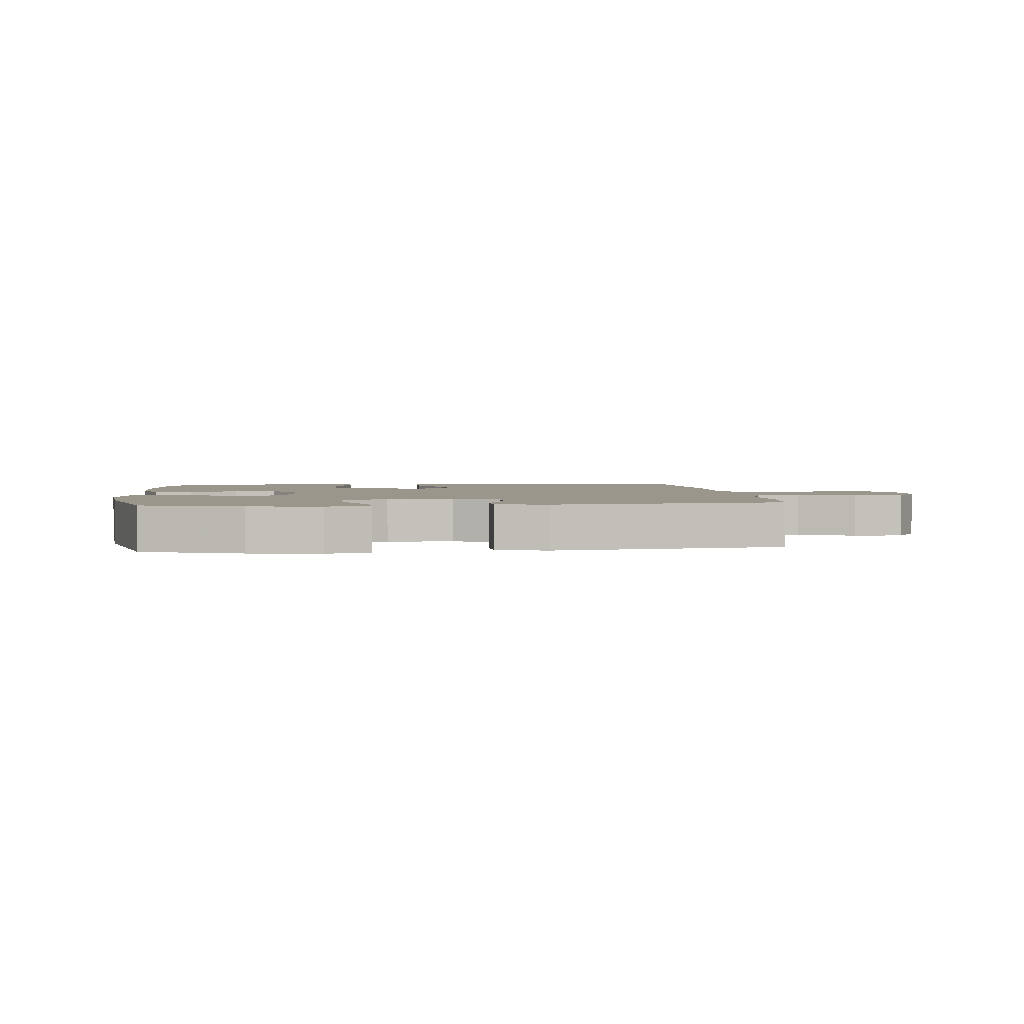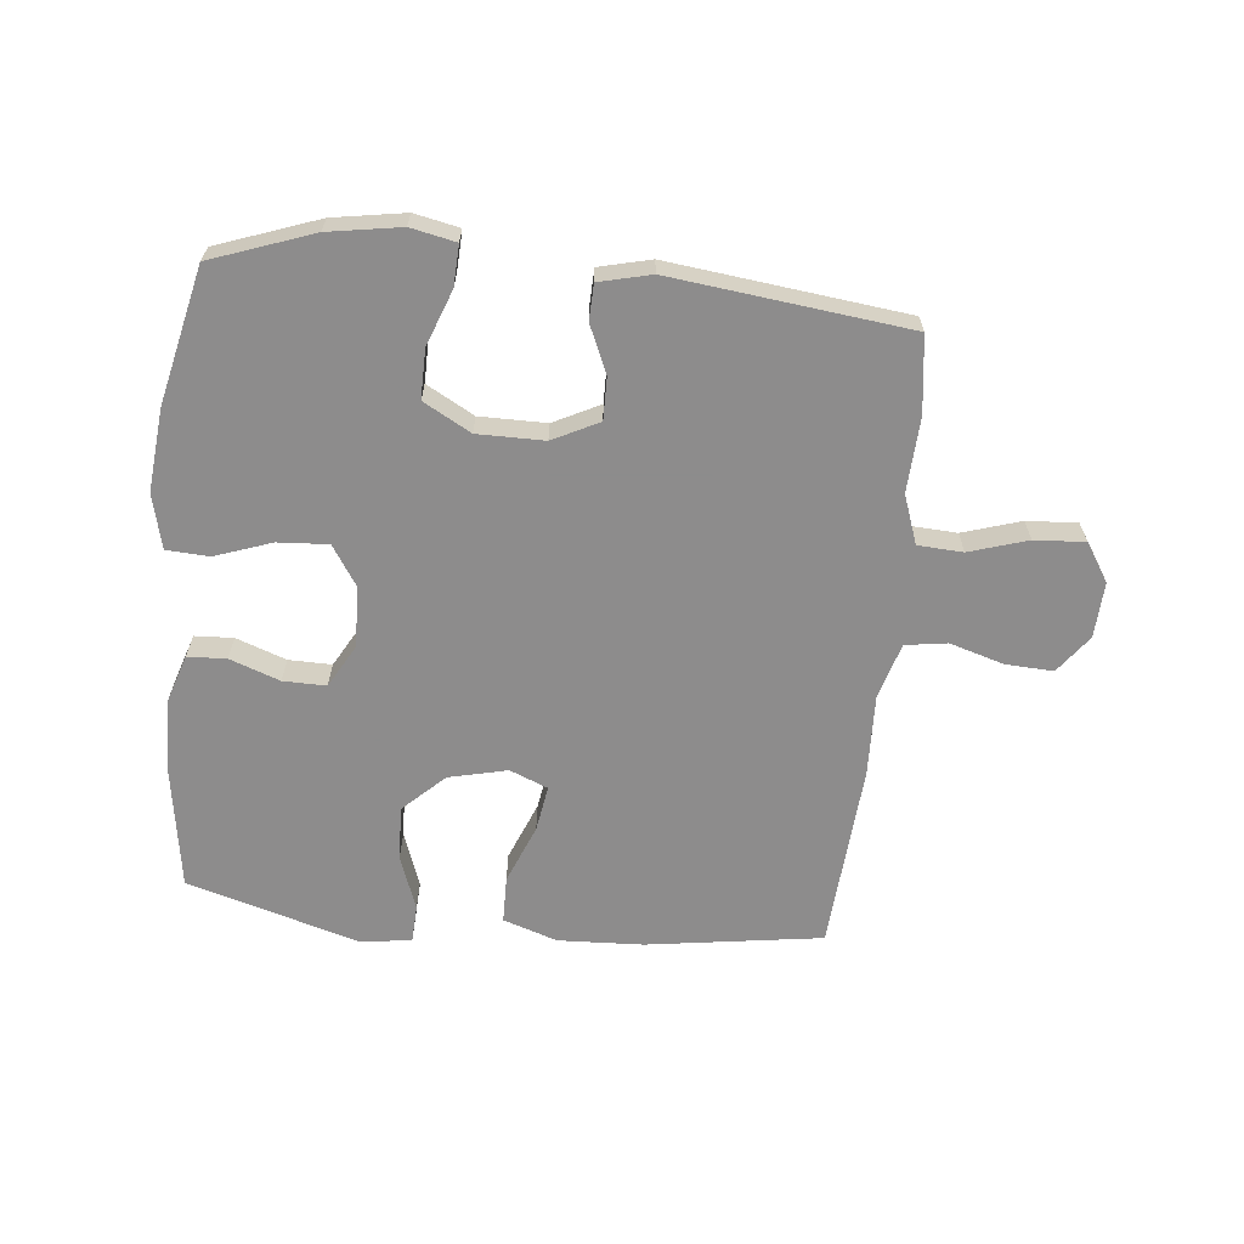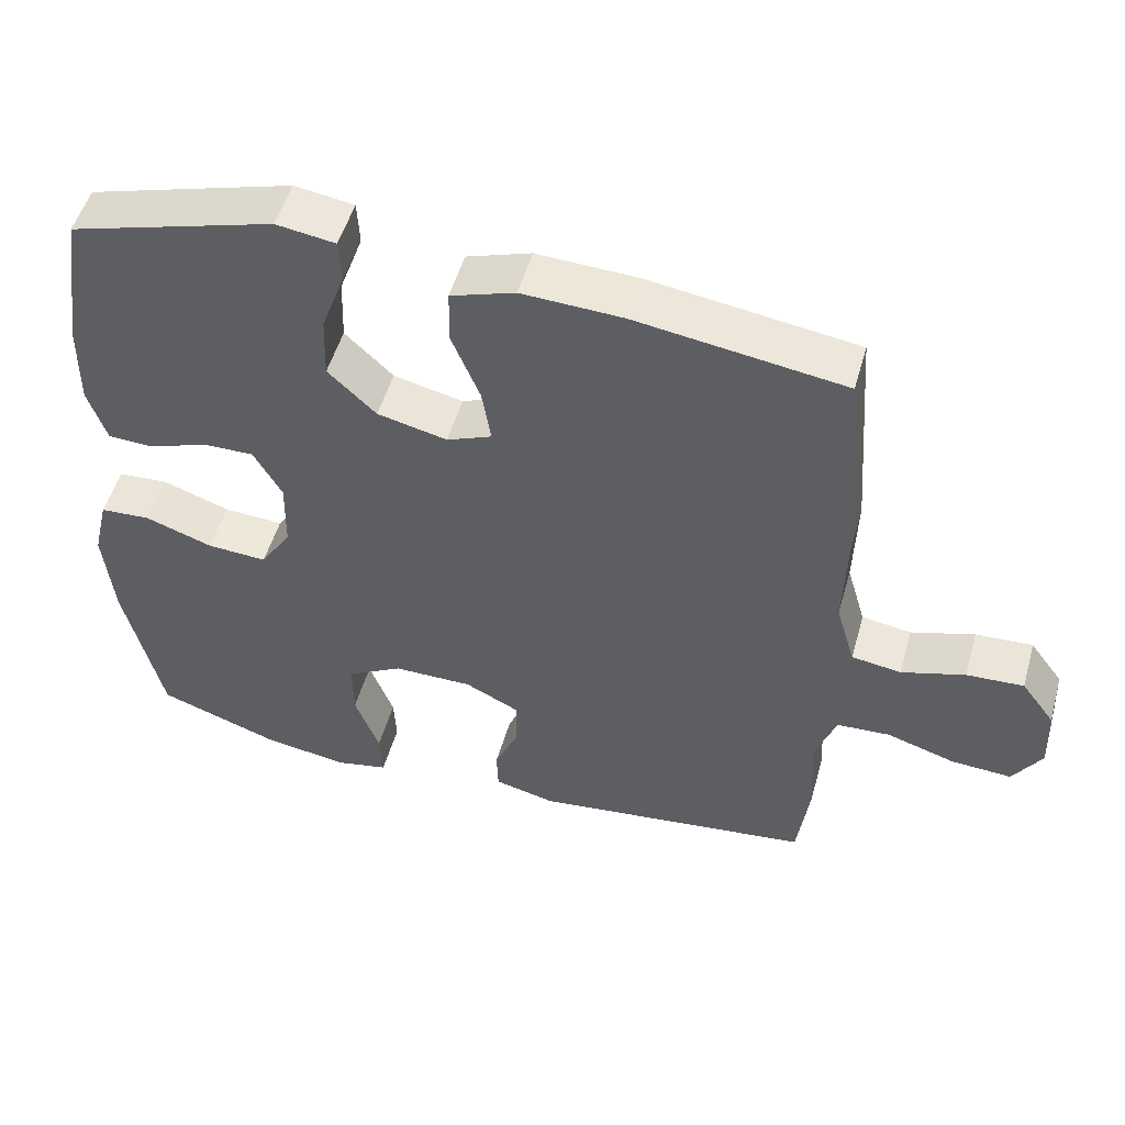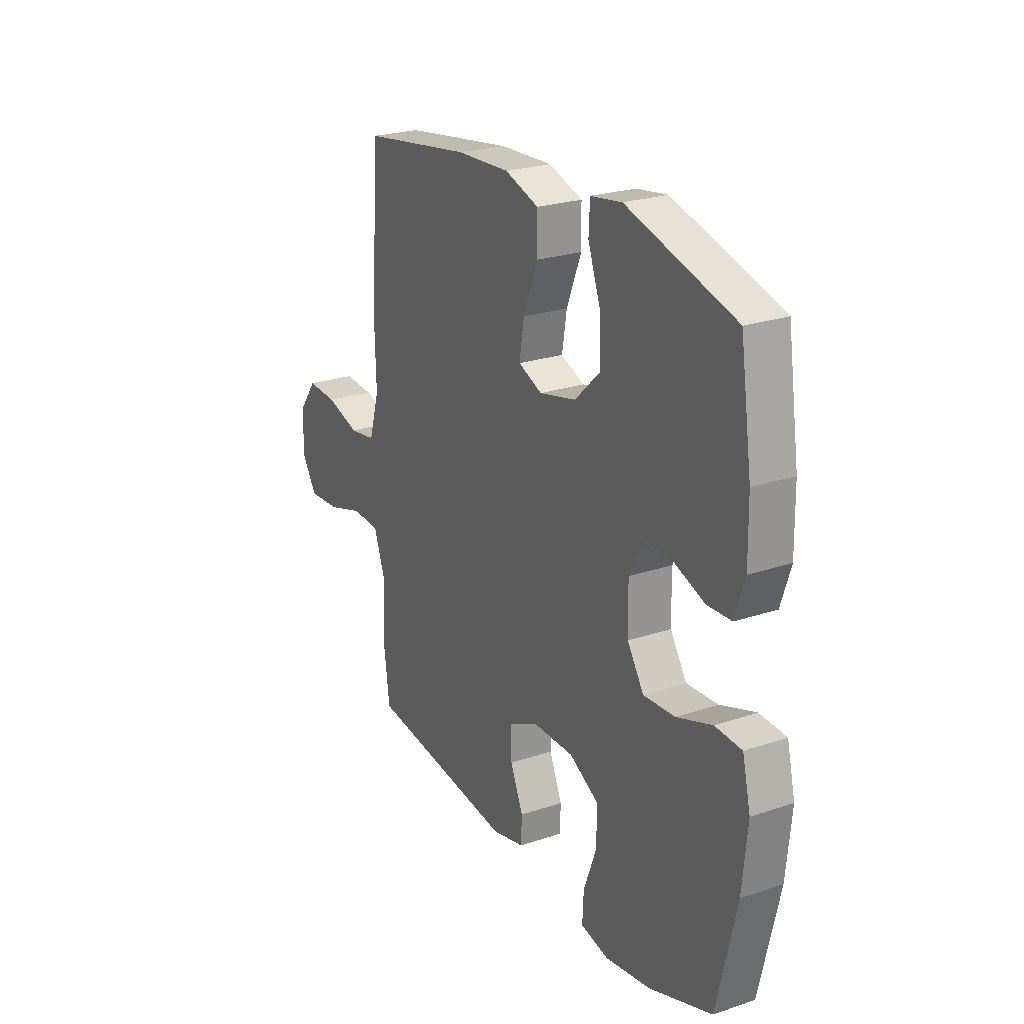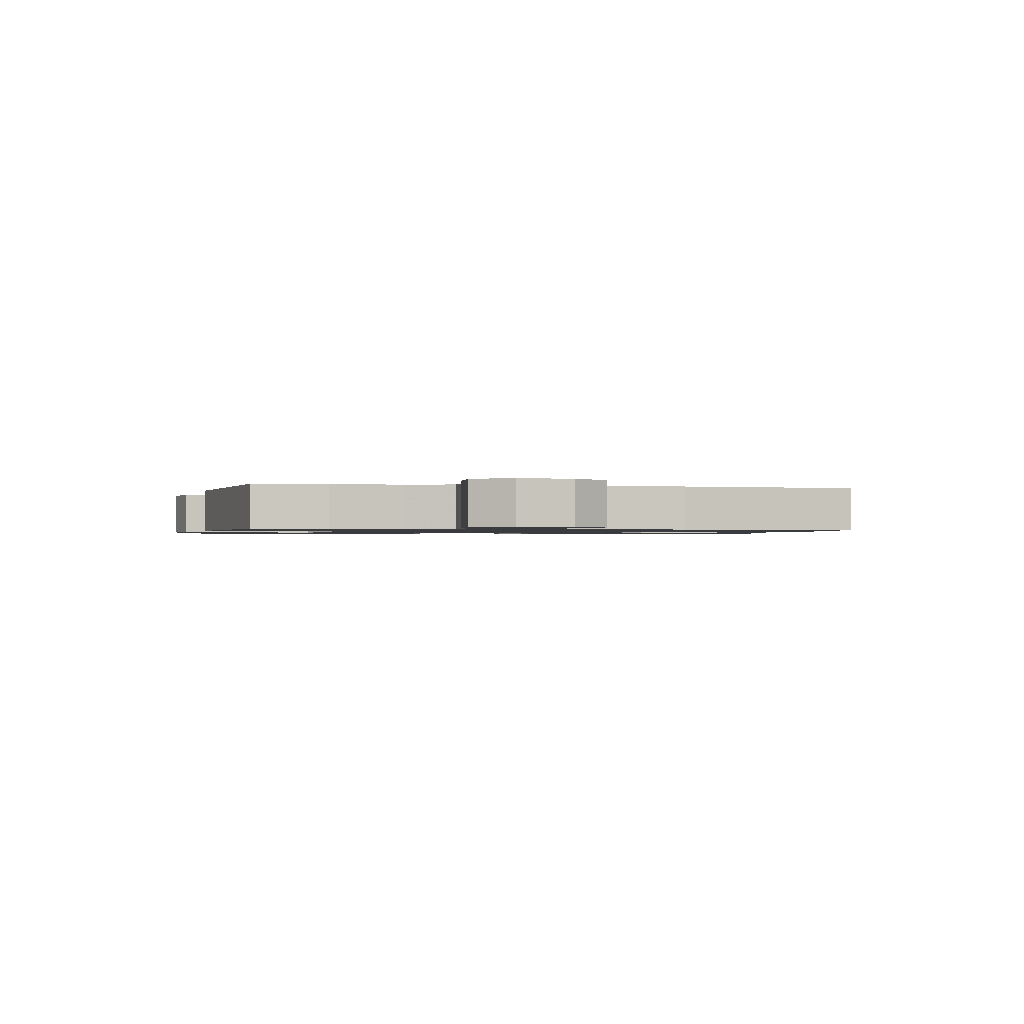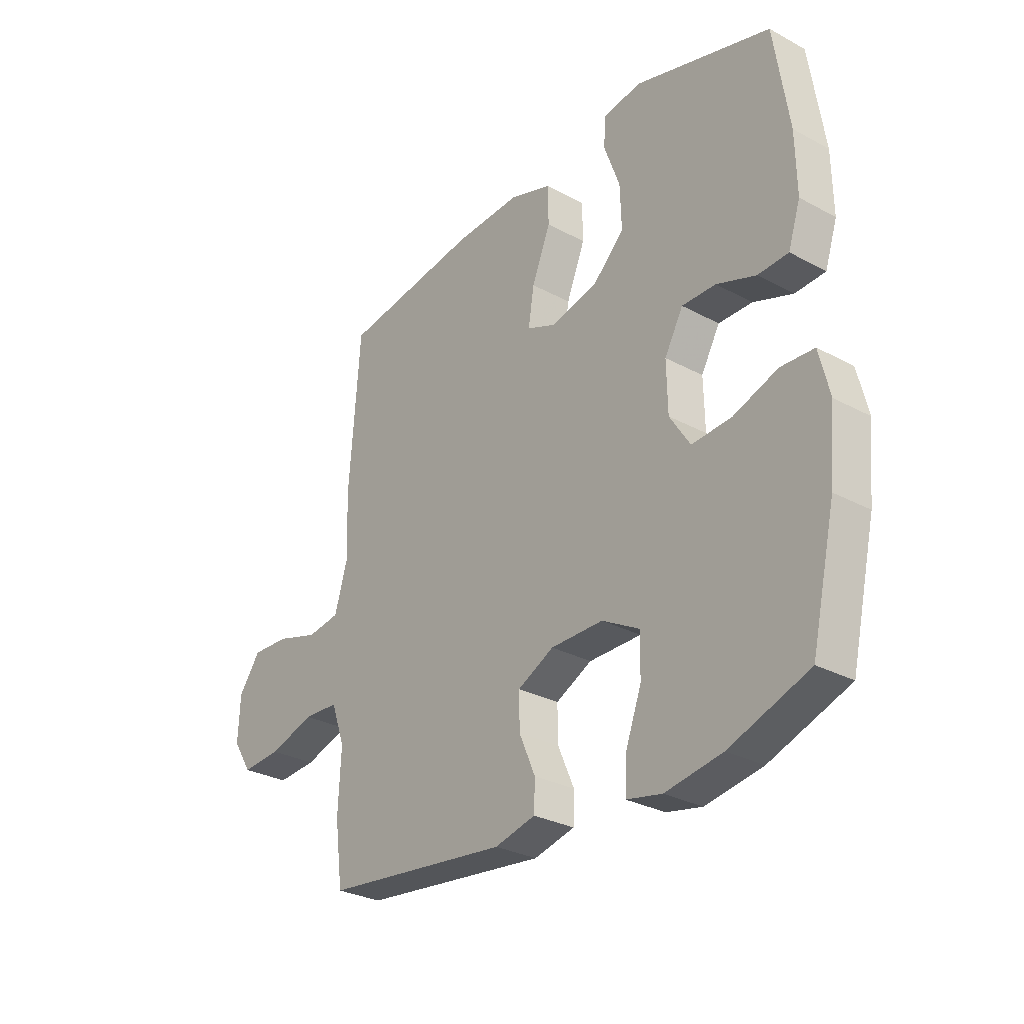
<metadata>
{"format":"obj","ext":"obj","renderer":"f3d","projection":"perspective","resolution":1024,"background":"white","views":[{"elev":2.5,"azim":173.0,"up":"+Y"},{"elev":-64.3,"azim":174.2,"up":"+Y"},{"elev":51.4,"azim":-164.3,"up":"+Z"},{"elev":24.1,"azim":60.9,"up":"+Z"},{"elev":-1.1,"azim":-102.7,"up":"+Y"},{"elev":-29.4,"azim":51.4,"up":"+Z"}]}
</metadata>
<code>
v -0.5 0.07 0.5
v -0.219 0.07 0.541
v -0.083 0.07 0.547
v 0.004 0.07 0.518
v 0.005 0.07 0.443
v -0.033 0.07 0.349
v -0.045 0.07 0.275
v 0.016 0.07 0.25
v 0.11 0.07 0.272
v 0.175 0.07 0.334
v 0.172 0.07 0.421
v 0.14 0.07 0.509
v 0.143 0.07 0.569
v 0.223 0.07 0.581
v 0.5 0.07 0.5
v 0.53 0.07 0.301
v 0.532 0.07 0.183
v 0.507 0.07 0.107
v 0.445 0.07 0.104
v 0.365 0.07 0.133
v 0.296 0.07 0.134
v 0.258 0.07 0.066
v 0.26 0.07 -0.031
v 0.302 0.07 -0.096
v 0.383 0.07 -0.091
v 0.474 0.07 -0.059
v 0.542 0.07 -0.063
v 0.563 0.07 -0.15
v 0.55 0.07 -0.282
v 0.5 0.07 -0.5
v 0.338 0.07 -0.558
v 0.222 0.07 -0.577
v 0.15 0.07 -0.562
v 0.153 0.07 -0.497
v 0.186 0.07 -0.408
v 0.187 0.07 -0.329
v 0.111 0.07 -0.287
v 0.004 0.07 -0.287
v -0.07 0.07 -0.324
v -0.069 0.07 -0.392
v -0.036 0.07 -0.468
v -0.038 0.07 -0.525
v -0.121 0.07 -0.545
v -0.5 0.07 -0.5
v -0.516 0.07 -0.378
v -0.51 0.07 -0.258
v -0.538 0.07 -0.18
v -0.61 0.07 -0.176
v -0.703 0.07 -0.205
v -0.784 0.07 -0.21
v -0.823 0.07 -0.149
v -0.819 0.07 -0.06
v -0.774 0.07 0.001
v -0.697 0.07 -0.003
v -0.611 0.07 -0.029
v -0.544 0.07 -0.019
v -0.518 0.07 0.07
v -0.522 0.07 0.202
v -0.5 0 0.5
v -0.219 0 0.541
v -0.083 0 0.547
v 0.004 0 0.518
v 0.005 0 0.443
v -0.033 0 0.349
v -0.045 0 0.275
v 0.016 0 0.25
v 0.11 0 0.272
v 0.175 0 0.334
v 0.172 0 0.421
v 0.14 0 0.509
v 0.143 0 0.569
v 0.223 0 0.581
v 0.5 0 0.5
v 0.53 0 0.301
v 0.532 0 0.183
v 0.507 0 0.107
v 0.445 0 0.104
v 0.365 0 0.133
v 0.296 0 0.134
v 0.258 0 0.066
v 0.26 0 -0.031
v 0.302 0 -0.096
v 0.383 0 -0.091
v 0.474 0 -0.059
v 0.542 0 -0.063
v 0.563 0 -0.15
v 0.55 0 -0.282
v 0.5 0 -0.5
v 0.338 0 -0.558
v 0.222 0 -0.577
v 0.15 0 -0.562
v 0.153 0 -0.497
v 0.186 0 -0.408
v 0.187 0 -0.329
v 0.111 0 -0.287
v 0.004 0 -0.287
v -0.07 0 -0.324
v -0.069 0 -0.392
v -0.036 0 -0.468
v -0.038 0 -0.525
v -0.121 0 -0.545
v -0.5 0 -0.5
v -0.516 0 -0.378
v -0.51 0 -0.258
v -0.538 0 -0.18
v -0.61 0 -0.176
v -0.703 0 -0.205
v -0.784 0 -0.21
v -0.823 0 -0.149
v -0.819 0 -0.06
v -0.774 0 0.001
v -0.697 0 -0.003
v -0.611 0 -0.029
v -0.544 0 -0.019
v -0.518 0 0.07
v -0.522 0 0.202
f 57 58 1 2
f 56 57 2 3
f 52 53 54 55
f 50 51 52 55
f 48 49 50 55
f 47 48 55 56
f 46 47 56 3
f 40 41 42 43
f 39 40 43 44
f 38 39 44 45
f 32 33 34 35
f 32 35 36
f 31 32 36
f 30 31 36
f 29 30 36 37
f 25 26 27 28
f 24 25 28 29
f 17 18 19 20
f 17 20 21
f 16 17 21
f 15 16 21
f 14 15 21 22
f 11 12 13 14
f 10 11 14 22
f 3 4 5 6
f 3 6 7
f 38 45 46 3
f 24 29 37 38
f 23 24 38
f 9 10 22 23
f 8 9 23 38
f 7 8 38
f 3 7 38
f 60 59 116 115
f 61 60 115 114
f 113 112 111 110
f 113 110 109 108
f 113 108 107 106
f 114 113 106 105
f 61 114 105 104
f 101 100 99 98
f 102 101 98 97
f 103 102 97 96
f 93 92 91 90
f 94 93 90
f 94 90 89
f 94 89 88
f 95 94 88 87
f 86 85 84 83
f 87 86 83 82
f 78 77 76 75
f 79 78 75
f 79 75 74
f 79 74 73
f 80 79 73 72
f 72 71 70 69
f 80 72 69 68
f 64 63 62 61
f 65 64 61
f 61 104 103 96
f 96 95 87 82
f 96 82 81
f 81 80 68 67
f 96 81 67 66
f 96 66 65
f 96 65 61
f 1 59 60 2
f 2 60 61 3
f 3 61 62 4
f 4 62 63 5
f 5 63 64 6
f 6 64 65 7
f 7 65 66 8
f 8 66 67 9
f 9 67 68 10
f 10 68 69 11
f 11 69 70 12
f 12 70 71 13
f 13 71 72 14
f 14 72 73 15
f 15 73 74 16
f 16 74 75 17
f 17 75 76 18
f 18 76 77 19
f 19 77 78 20
f 20 78 79 21
f 21 79 80 22
f 22 80 81 23
f 23 81 82 24
f 24 82 83 25
f 25 83 84 26
f 26 84 85 27
f 27 85 86 28
f 28 86 87 29
f 29 87 88 30
f 30 88 89 31
f 31 89 90 32
f 32 90 91 33
f 33 91 92 34
f 34 92 93 35
f 35 93 94 36
f 36 94 95 37
f 37 95 96 38
f 38 96 97 39
f 39 97 98 40
f 40 98 99 41
f 41 99 100 42
f 42 100 101 43
f 43 101 102 44
f 44 102 103 45
f 45 103 104 46
f 46 104 105 47
f 47 105 106 48
f 48 106 107 49
f 49 107 108 50
f 50 108 109 51
f 51 109 110 52
f 52 110 111 53
f 53 111 112 54
f 54 112 113 55
f 55 113 114 56
f 56 114 115 57
f 57 115 116 58
f 58 116 59 1

</code>
